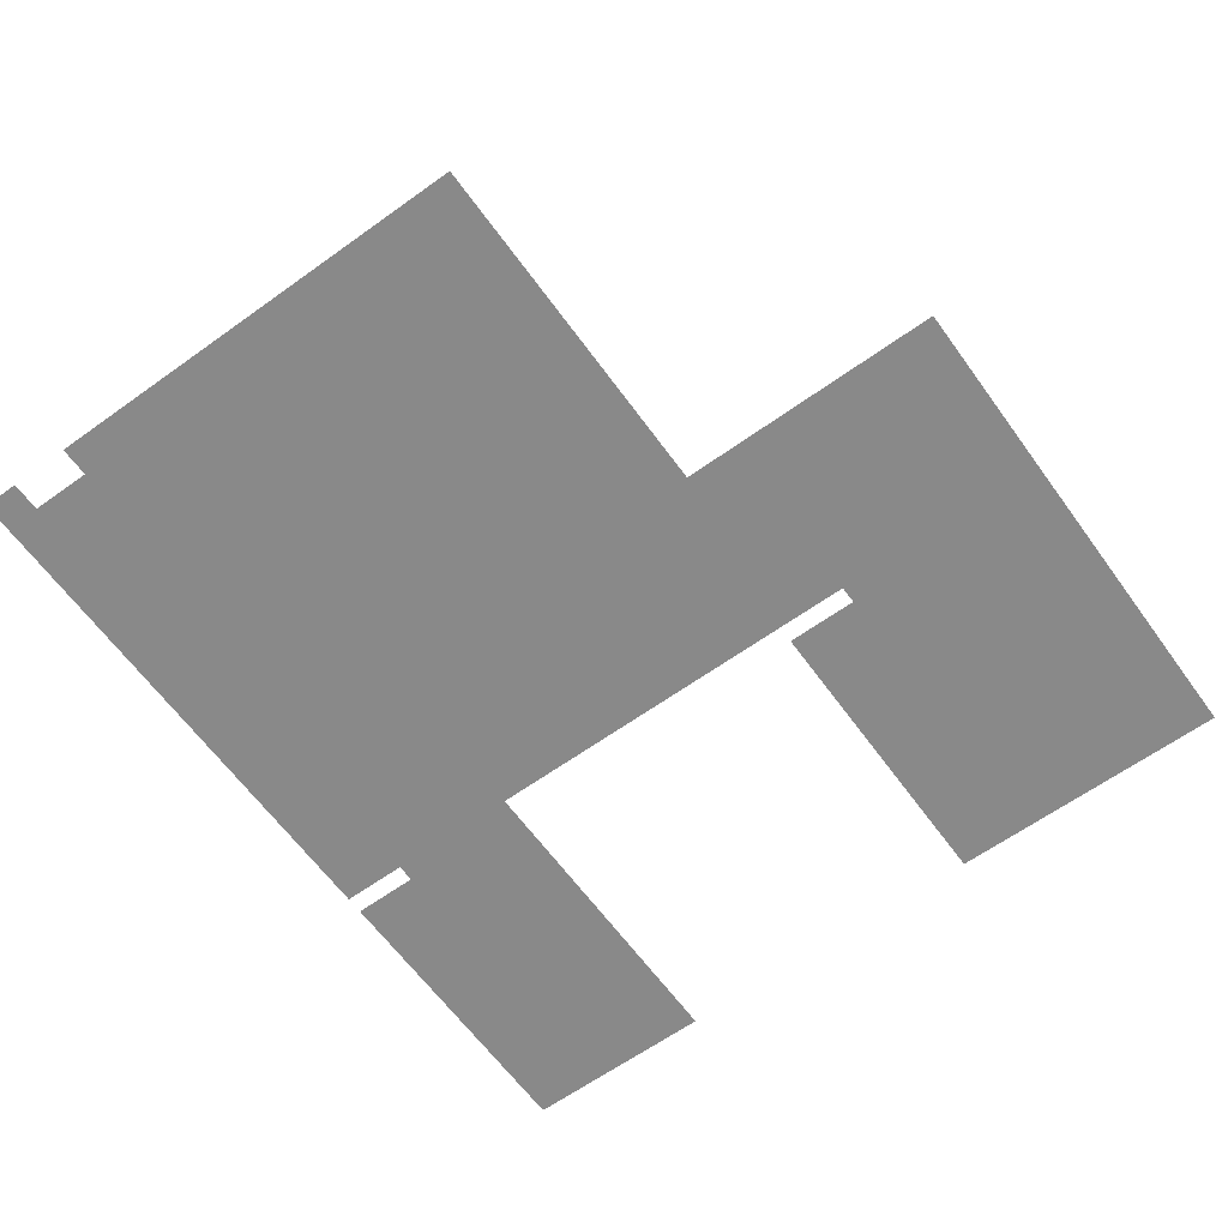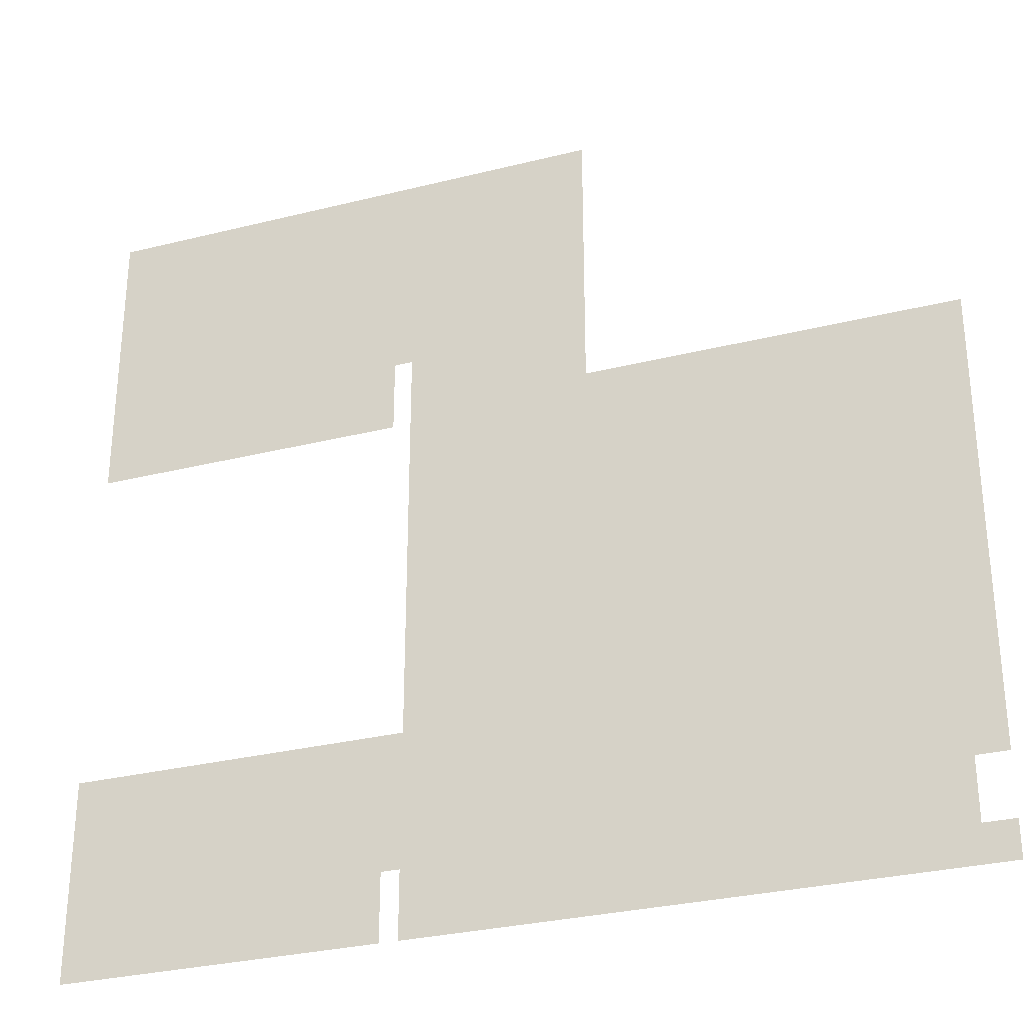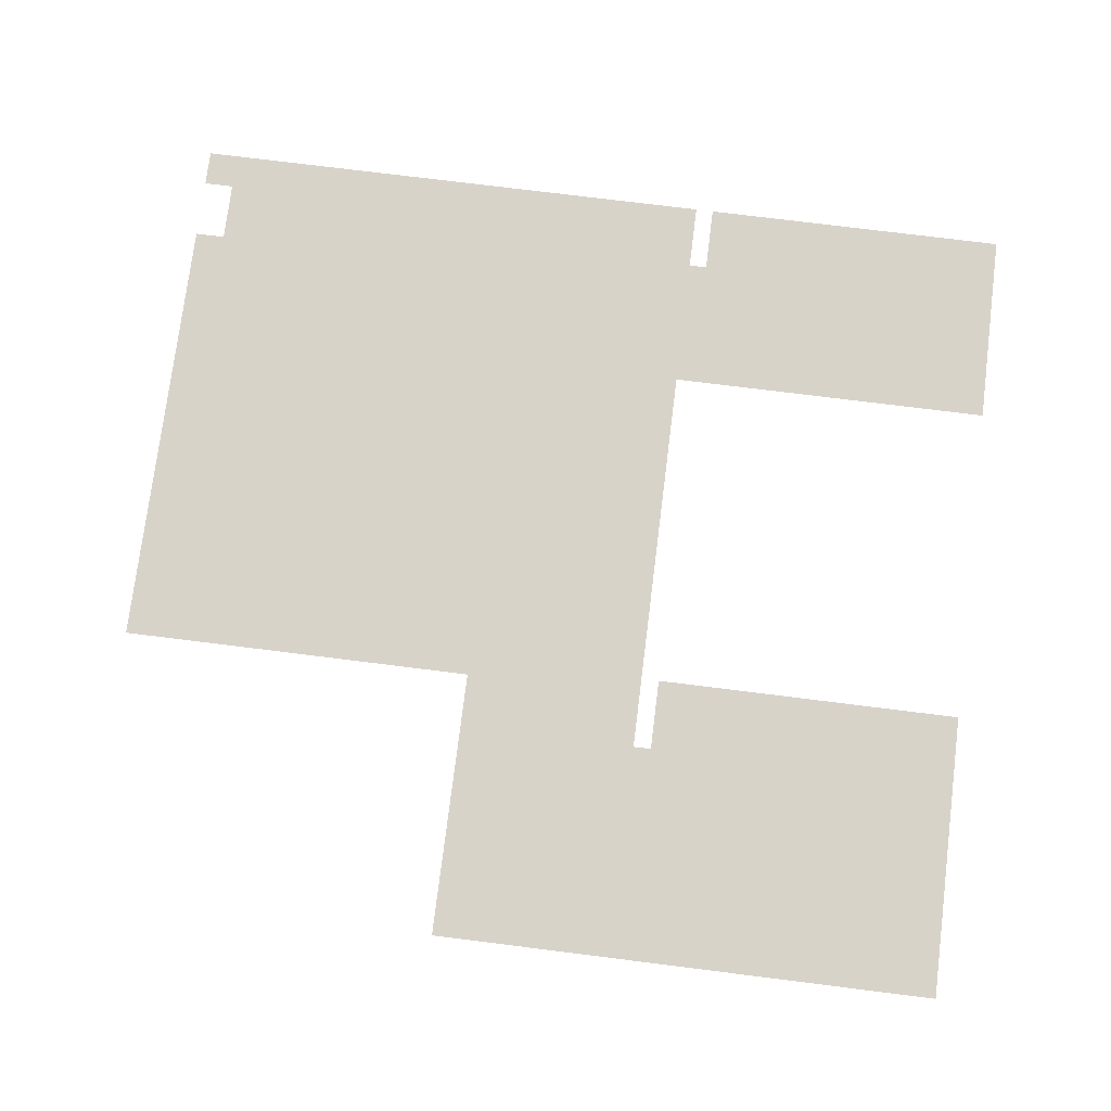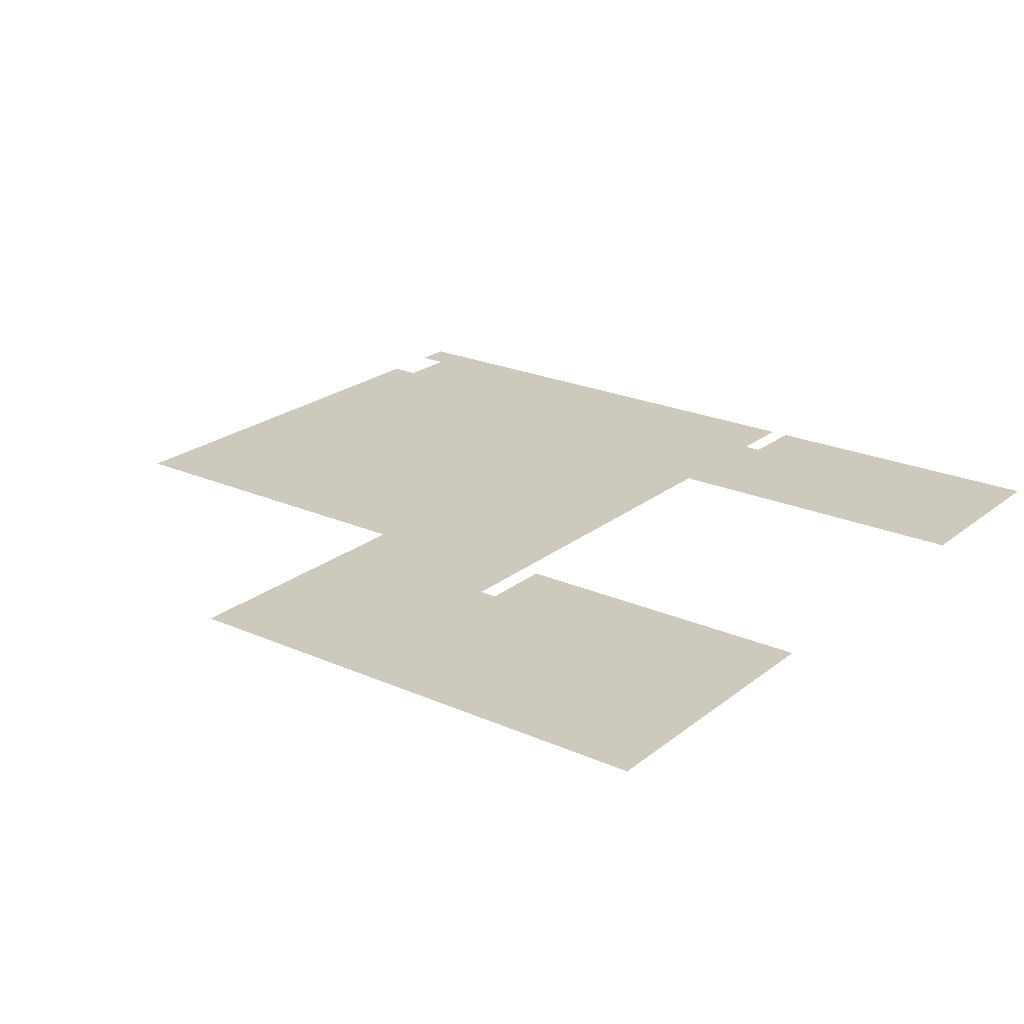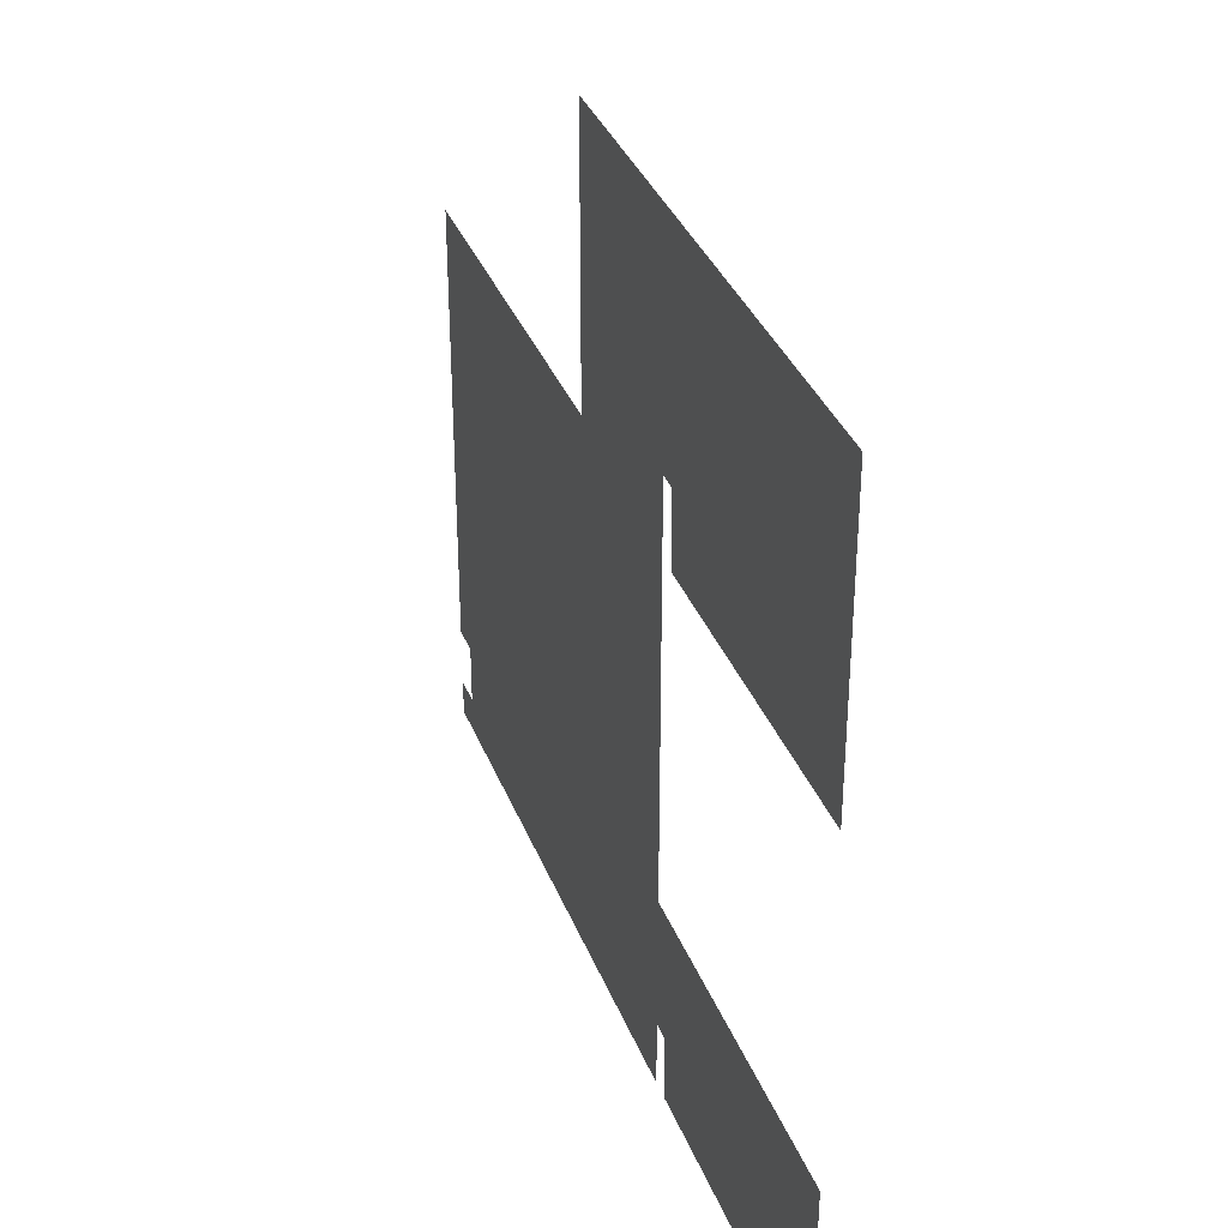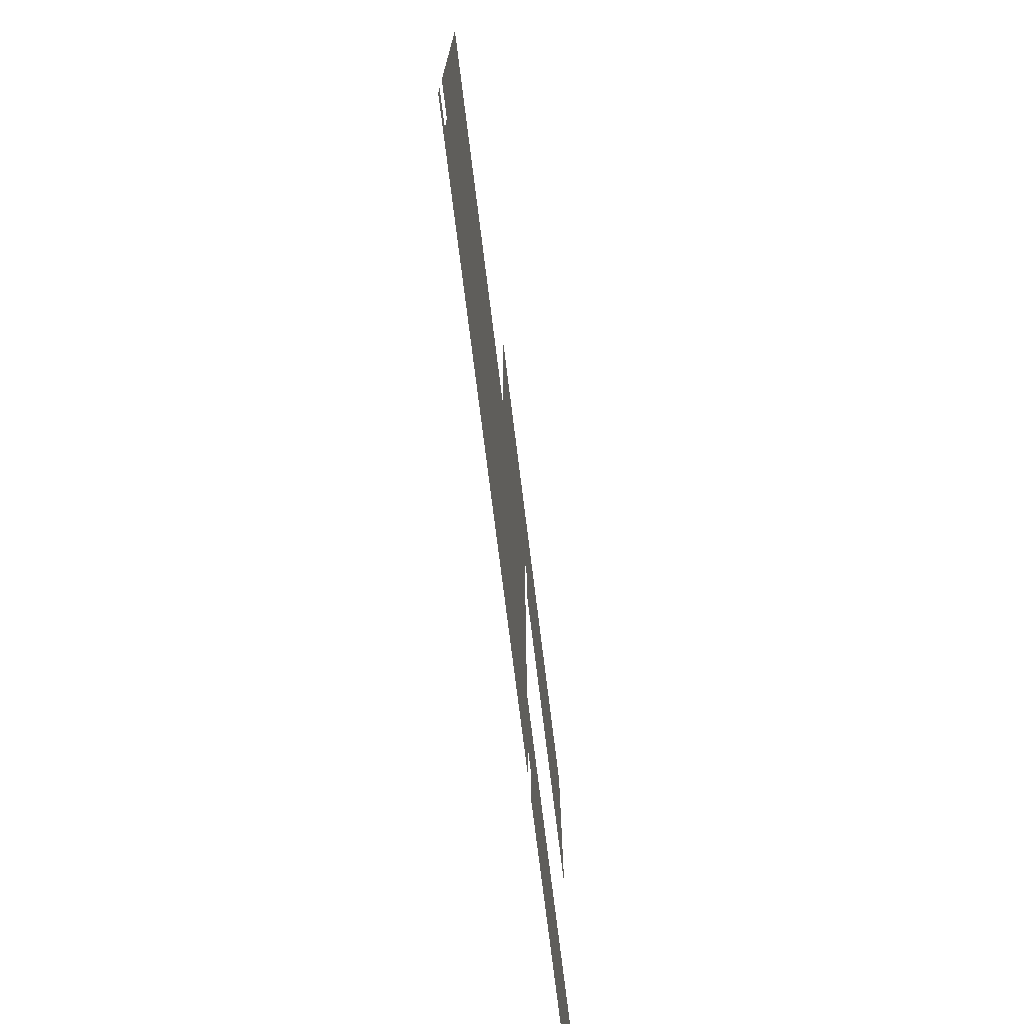
<metadata>
{"format":"obj","ext":"obj","renderer":"f3d","projection":"perspective","resolution":1024,"background":"white","views":[{"elev":-63.2,"azim":-54.1,"up":"+Y"},{"elev":-30.2,"azim":-160.0,"up":"+Z"},{"elev":75.8,"azim":7.1,"up":"+Y"},{"elev":22.7,"azim":37.1,"up":"+Y"},{"elev":35.4,"azim":70.4,"up":"+Z"},{"elev":-74.3,"azim":-82.9,"up":"+Z"}]}
</metadata>
<code>
o Plane291
v 0.3718 0.9927 0.6676
v 0.5634 0.9927 0.6676
v 0.5634 0.9927 0.4907
v 0.3718 0.9927 0.535
v 0.3718 0.9927 0.4907
v 0.3607 0.9927 0.535
v 0.3607 0.9927 0.6676
v 0.2502 0.9927 0.535
v 0.2502 0.9927 0.6676
v 0.3607 0.9927 0.5018
v 0.2502 0.9927 0.5018
v 0.3607 0.9927 0.2881
v 0.3607 0.9927 0.207
v 0.5634 0.9927 0.1665
v 0.3718 0.9927 0.1665
v 0.3718 0.9927 0.207
v 0.5634 0.9927 0.207
v 0.5634 0.9927 0.2881
v 0.3718 0.9927 0.2881
v 0.3607 0.9927 0.1886
v 0.2502 0.9927 0.1665
v 0.3607 0.9927 0.1665
v 0.02909 0.9927 0.1665
v 0.02909 0.9927 0.1886
v 0.04752 0.9927 0.1886
v 0.04752 0.9927 0.1665
v 0.04752 0.9927 0.2254
v 0.02909 0.9927 0.2254
v 0.02909 0.9927 0.5018
f 1 4 6 7
f 7 6 8 9
f 8 6 10 11
f 11 10 12 13
f 14 15 16 17
f 18 17 16 19
f 19 16 13 12
f 11 13 20 21
f 20 22 21
f 23 24 25 26
f 21 26 25 27
f 11 21 27 28
f 11 28 29
f 1 2 3 4
f 5 4 3

</code>
